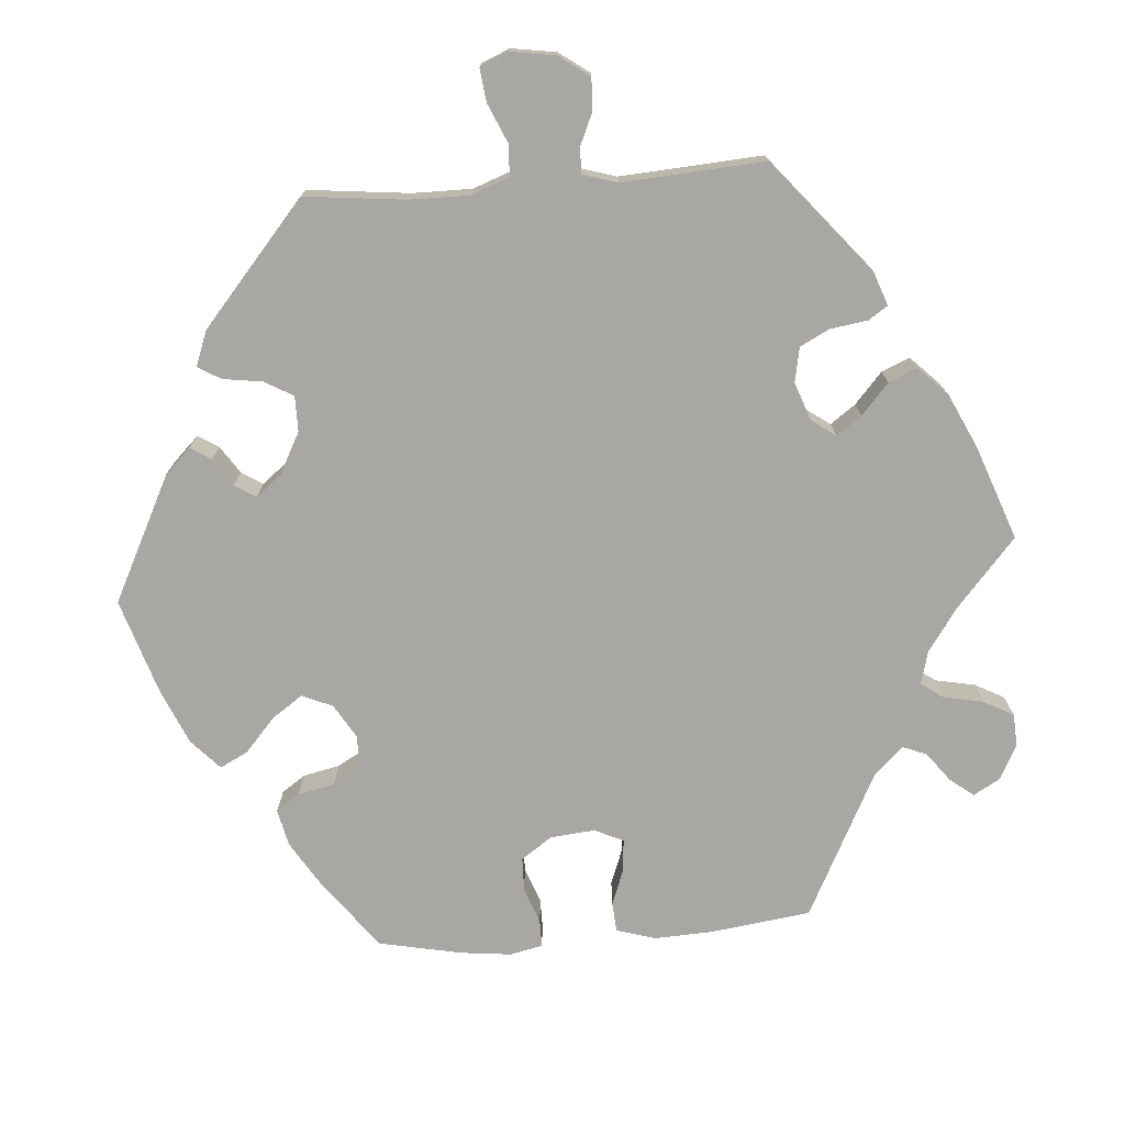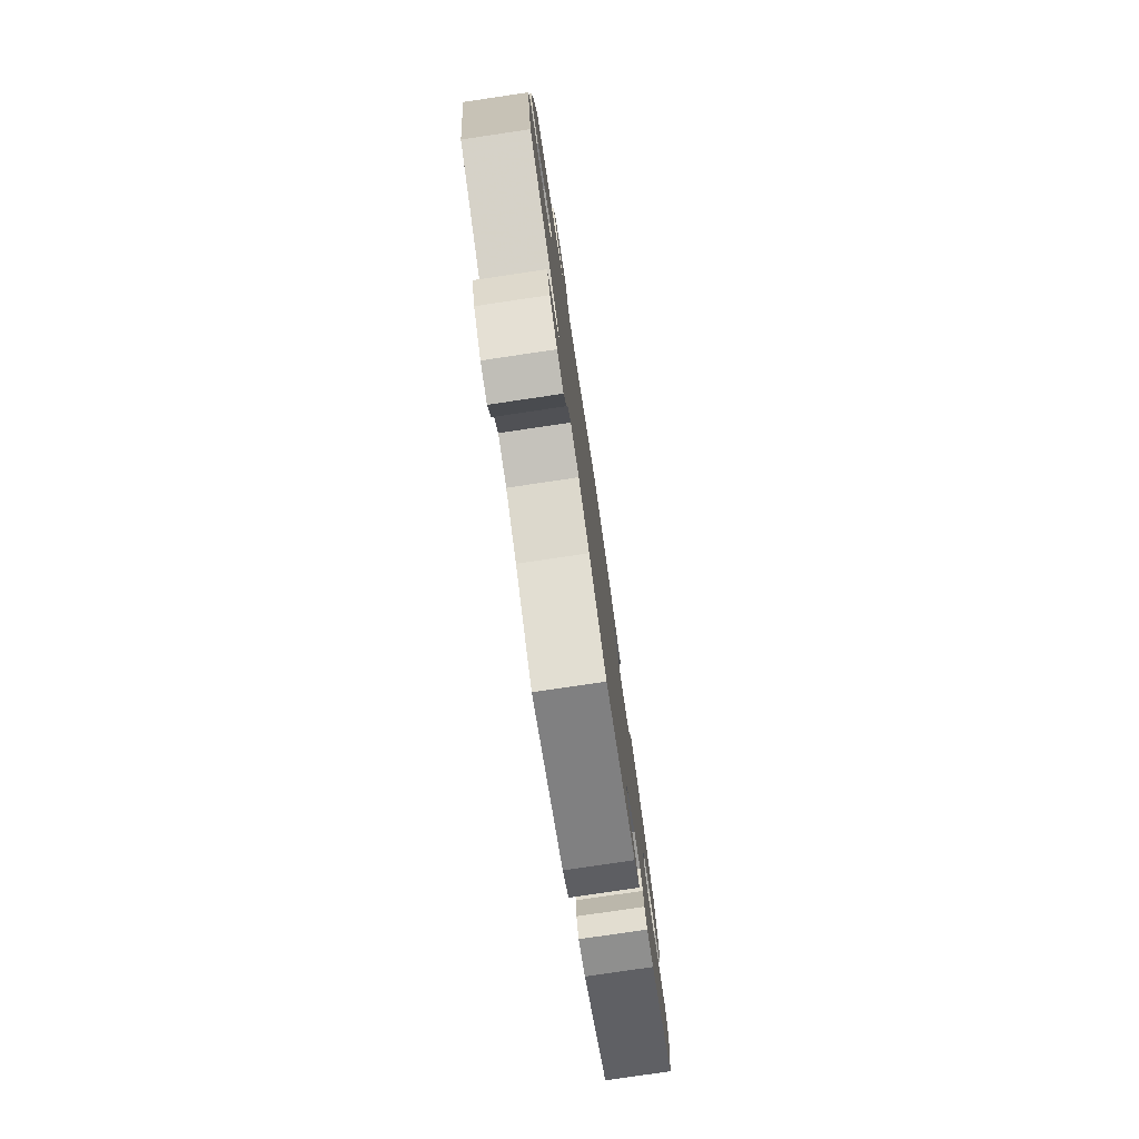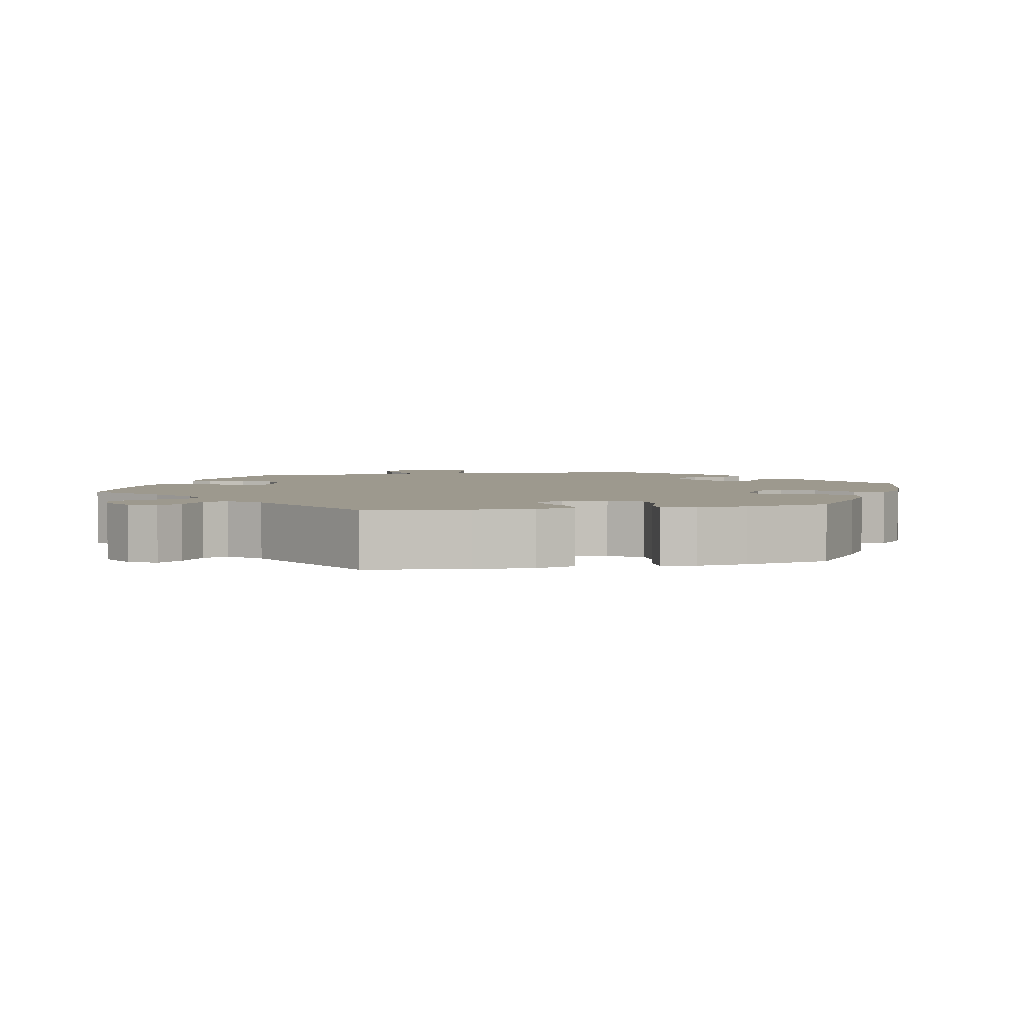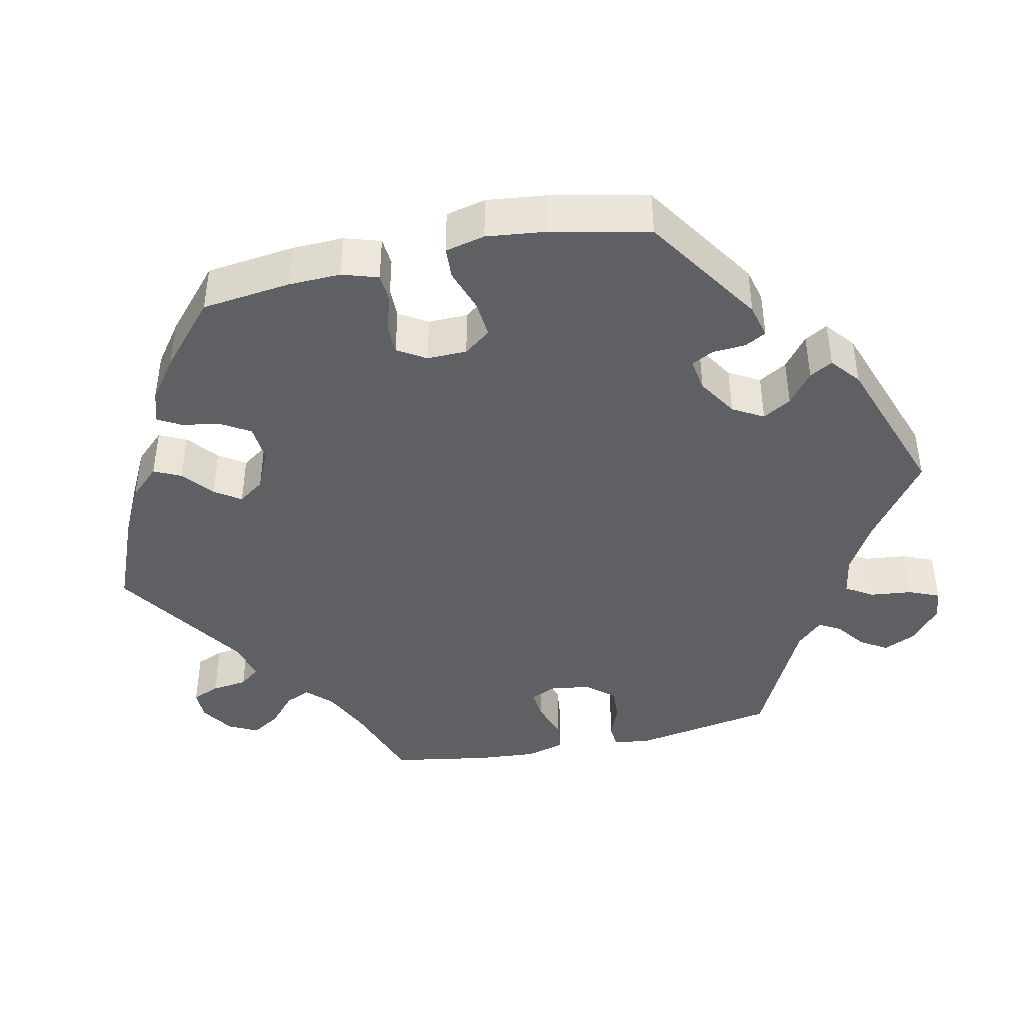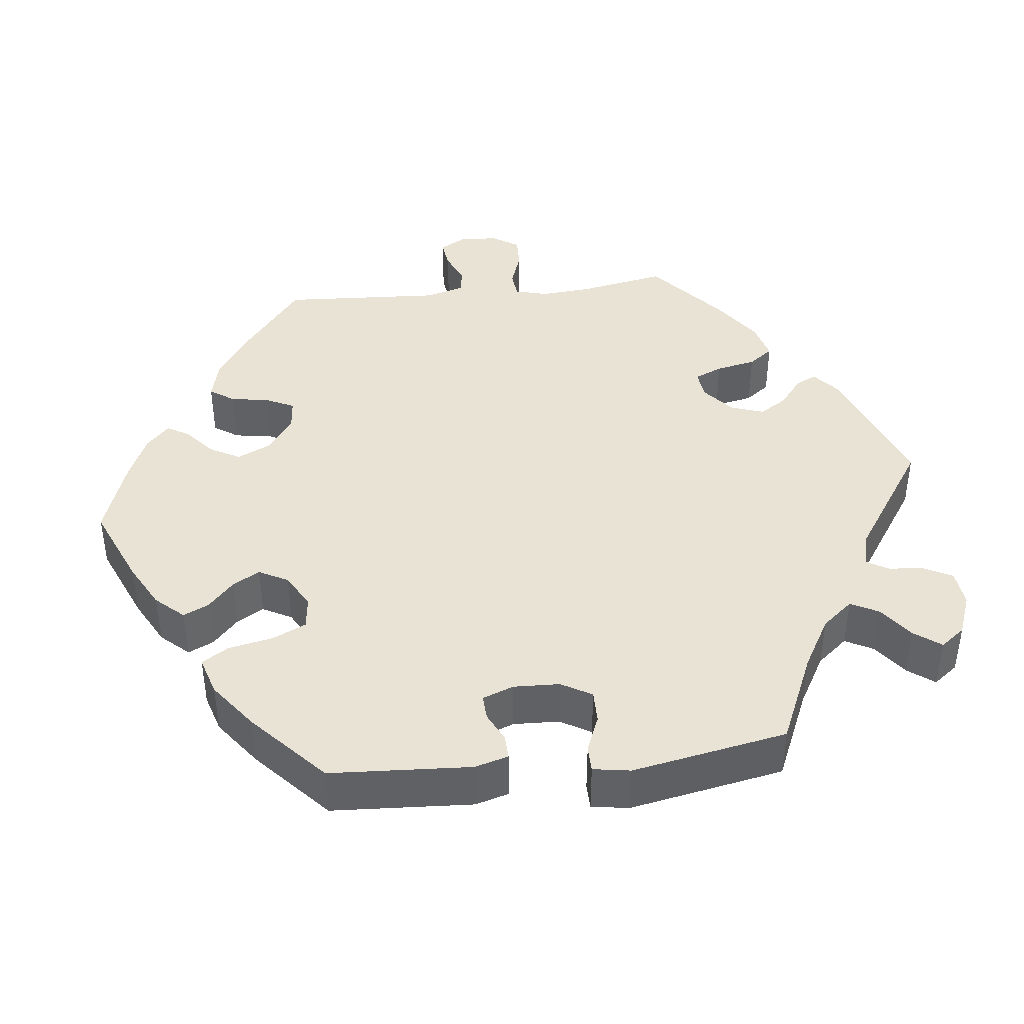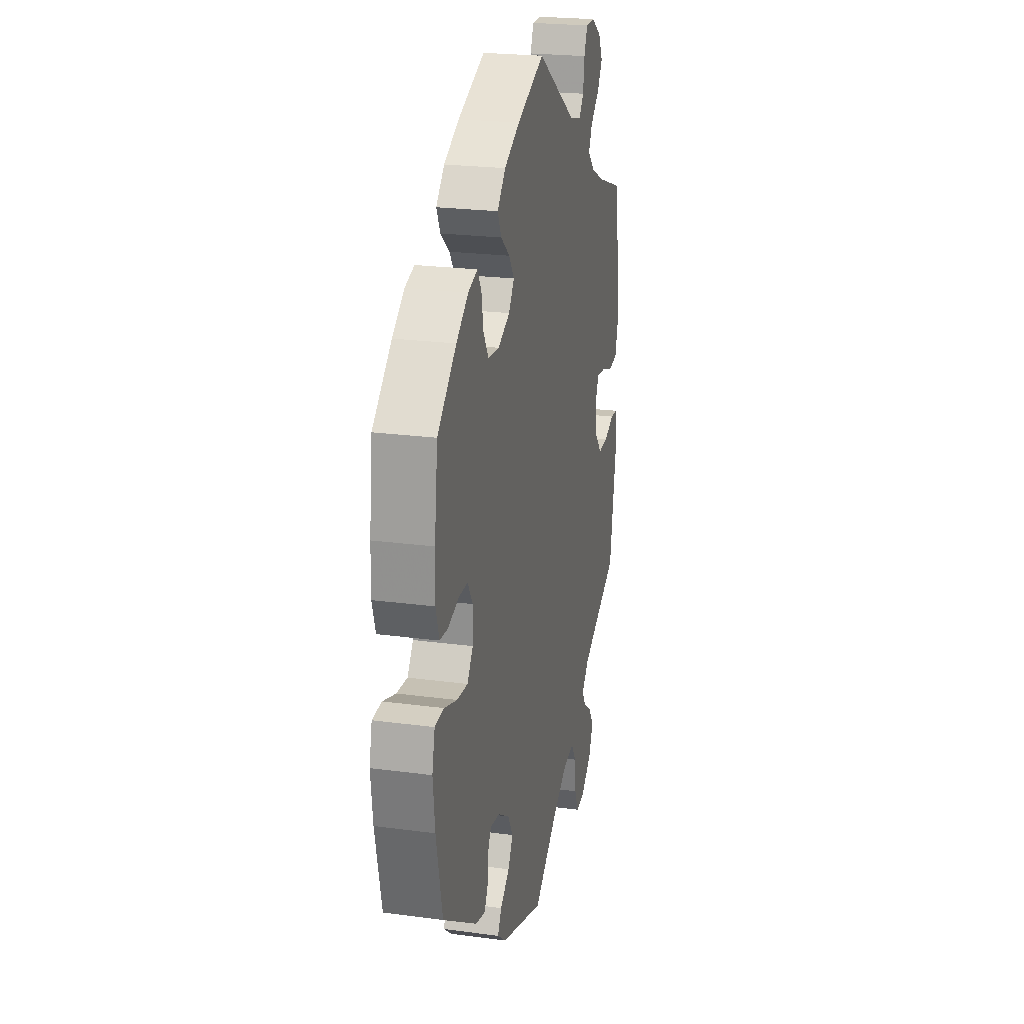
<metadata>
{"format":"obj","ext":"obj","renderer":"f3d","projection":"perspective","resolution":1024,"background":"white","views":[{"elev":-74.5,"azim":-145.7,"up":"+Y"},{"elev":-78.9,"azim":-81.6,"up":"+Z"},{"elev":3.4,"azim":17.6,"up":"+Y"},{"elev":-42.4,"azim":102.3,"up":"+Y"},{"elev":41.3,"azim":143.5,"up":"+Y"},{"elev":23.0,"azim":102.9,"up":"+Z"}]}
</metadata>
<code>
v 0.121 0.07 0.528
v 0.189 0.07 0.493
v 0.226 0.07 0.454
v 0.209 0.07 0.419
v 0.169 0.07 0.386
v 0.146 0.07 0.352
v 0.17 0.07 0.318
v 0.223 0.07 0.294
v 0.272 0.07 0.298
v 0.295 0.07 0.336
v 0.304 0.07 0.386
v 0.321 0.07 0.416
v 0.363 0.07 0.403
v 0.416 0.07 0.364
v 0.5 0.07 0.29
v 0.514 0.07 0.174
v 0.516 0.07 0.106
v 0.501 0.07 0.059
v 0.464 0.07 0.056
v 0.417 0.07 0.071
v 0.376 0.07 0.071
v 0.353 0.07 0.034
v 0.354 0.07 -0.018
v 0.38 0.07 -0.053
v 0.428 0.07 -0.049
v 0.485 0.07 -0.03
v 0.526 0.07 -0.032
v 0.538 0.07 -0.084
v 0.529 0.07 -0.161
v 0.501 0.07 -0.289
v 0.347 0.07 -0.39
v 0.303 0.07 -0.401
v 0.288 0.07 -0.373
v 0.285 0.07 -0.33
v 0.27 0.07 -0.301
v 0.227 0.07 -0.308
v 0.176 0.07 -0.34
v 0.153 0.07 -0.38
v 0.175 0.07 -0.417
v 0.216 0.07 -0.449
v 0.233 0.07 -0.479
v 0.195 0.07 -0.51
v 0 0.07 -0.578
v -0.107 0.07 -0.5
v -0.174 0.07 -0.461
v -0.226 0.07 -0.452
v -0.248 0.07 -0.487
v -0.254 0.07 -0.542
v -0.271 0.07 -0.582
v -0.311 0.07 -0.577
v -0.357 0.07 -0.54
v -0.377 0.07 -0.496
v -0.355 0.07 -0.461
v -0.317 0.07 -0.433
v -0.301 0.07 -0.405
v -0.333 0.07 -0.371
v -0.5 0.07 -0.289
v -0.533 0.07 -0.102
v -0.525 0.07 -0.056
v -0.495 0.07 -0.054
v -0.449 0.07 -0.072
v -0.406 0.07 -0.074
v -0.376 0.07 -0.039
v -0.367 0.07 0.013
v -0.383 0.07 0.048
v -0.423 0.07 0.044
v -0.474 0.07 0.027
v -0.514 0.07 0.032
v -0.528 0.07 0.083
v -0.522 0.07 0.16
v -0.5 0.07 0.289
v -0.39 0.07 0.327
v -0.328 0.07 0.356
v -0.296 0.07 0.388
v -0.311 0.07 0.421
v -0.351 0.07 0.456
v -0.374 0.07 0.493
v -0.355 0.07 0.531
v -0.312 0.07 0.559
v -0.272 0.07 0.559
v -0.257 0.07 0.523
v -0.251 0.07 0.476
v -0.23 0.07 0.449
v -0.178 0.07 0.462
v -0.001 0.07 0.578
v 0.121 0 0.528
v 0.189 0 0.493
v 0.226 0 0.454
v 0.209 0 0.419
v 0.169 0 0.386
v 0.146 0 0.352
v 0.17 0 0.318
v 0.223 0 0.294
v 0.272 0 0.298
v 0.295 0 0.336
v 0.304 0 0.386
v 0.321 0 0.416
v 0.363 0 0.403
v 0.416 0 0.364
v 0.5 0 0.29
v 0.514 0 0.174
v 0.516 0 0.106
v 0.501 0 0.059
v 0.464 0 0.056
v 0.417 0 0.071
v 0.376 0 0.071
v 0.353 0 0.034
v 0.354 0 -0.018
v 0.38 0 -0.053
v 0.428 0 -0.049
v 0.485 0 -0.03
v 0.526 0 -0.032
v 0.538 0 -0.084
v 0.529 0 -0.161
v 0.501 0 -0.289
v 0.347 0 -0.39
v 0.303 0 -0.401
v 0.288 0 -0.373
v 0.285 0 -0.33
v 0.27 0 -0.301
v 0.227 0 -0.308
v 0.176 0 -0.34
v 0.153 0 -0.38
v 0.175 0 -0.417
v 0.216 0 -0.449
v 0.233 0 -0.479
v 0.195 0 -0.51
v 0 0 -0.578
v -0.107 0 -0.5
v -0.174 0 -0.461
v -0.226 0 -0.452
v -0.248 0 -0.487
v -0.254 0 -0.542
v -0.271 0 -0.582
v -0.311 0 -0.577
v -0.357 0 -0.54
v -0.377 0 -0.496
v -0.355 0 -0.461
v -0.317 0 -0.433
v -0.301 0 -0.405
v -0.333 0 -0.371
v -0.5 0 -0.289
v -0.533 0 -0.102
v -0.525 0 -0.056
v -0.495 0 -0.054
v -0.449 0 -0.072
v -0.406 0 -0.074
v -0.376 0 -0.039
v -0.367 0 0.013
v -0.383 0 0.048
v -0.423 0 0.044
v -0.474 0 0.027
v -0.514 0 0.032
v -0.528 0 0.083
v -0.522 0 0.16
v -0.5 0 0.289
v -0.39 0 0.327
v -0.328 0 0.356
v -0.296 0 0.388
v -0.311 0 0.421
v -0.351 0 0.456
v -0.374 0 0.493
v -0.355 0 0.531
v -0.312 0 0.559
v -0.272 0 0.559
v -0.257 0 0.523
v -0.251 0 0.476
v -0.23 0 0.449
v -0.178 0 0.462
v -0.001 0 0.578
f 84 85 1 2
f 83 84 2 3
f 79 80 81 82
f 77 78 79 82
f 75 76 77 82
f 74 75 82 83
f 73 74 83 3
f 69 70 71 72
f 66 67 68 69
f 65 66 69 72
f 64 65 72 73
f 58 59 60 61
f 56 57 58 61
f 55 56 61 62
f 51 52 53 54
f 51 54 55
f 50 51 55
f 47 48 49 50
f 46 47 50 55
f 45 46 55 62
f 41 42 43 44
f 39 40 41 44
f 38 39 44 45
f 37 38 45 62
f 31 32 33 34
f 31 34 35
f 30 31 35
f 29 30 35
f 28 29 35 36
f 25 26 27 28
f 24 25 28 36
f 17 18 19 20
f 17 20 21
f 16 17 21
f 15 16 21
f 14 15 21 22
f 10 11 12 13
f 9 10 13 14
f 73 3 4 5
f 64 73 5 6
f 36 37 62 63
f 23 24 36 63
f 22 23 63 64
f 9 14 22
f 8 9 22 64
f 7 8 64
f 6 7 64
f 87 86 170 169
f 88 87 169 168
f 167 166 165 164
f 167 164 163 162
f 167 162 161 160
f 168 167 160 159
f 88 168 159 158
f 157 156 155 154
f 154 153 152 151
f 157 154 151 150
f 158 157 150 149
f 146 145 144 143
f 146 143 142 141
f 147 146 141 140
f 139 138 137 136
f 140 139 136
f 140 136 135
f 135 134 133 132
f 140 135 132 131
f 147 140 131 130
f 129 128 127 126
f 129 126 125 124
f 130 129 124 123
f 147 130 123 122
f 119 118 117 116
f 120 119 116
f 120 116 115
f 120 115 114
f 121 120 114 113
f 113 112 111 110
f 121 113 110 109
f 105 104 103 102
f 106 105 102
f 106 102 101
f 106 101 100
f 107 106 100 99
f 98 97 96 95
f 99 98 95 94
f 90 89 88 158
f 91 90 158 149
f 148 147 122 121
f 148 121 109 108
f 149 148 108 107
f 107 99 94
f 149 107 94 93
f 149 93 92
f 149 92 91
f 1 86 87 2
f 2 87 88 3
f 3 88 89 4
f 4 89 90 5
f 5 90 91 6
f 6 91 92 7
f 7 92 93 8
f 8 93 94 9
f 9 94 95 10
f 10 95 96 11
f 11 96 97 12
f 12 97 98 13
f 13 98 99 14
f 14 99 100 15
f 15 100 101 16
f 16 101 102 17
f 17 102 103 18
f 18 103 104 19
f 19 104 105 20
f 20 105 106 21
f 21 106 107 22
f 22 107 108 23
f 23 108 109 24
f 24 109 110 25
f 25 110 111 26
f 26 111 112 27
f 27 112 113 28
f 28 113 114 29
f 29 114 115 30
f 30 115 116 31
f 31 116 117 32
f 32 117 118 33
f 33 118 119 34
f 34 119 120 35
f 35 120 121 36
f 36 121 122 37
f 37 122 123 38
f 38 123 124 39
f 39 124 125 40
f 40 125 126 41
f 41 126 127 42
f 42 127 128 43
f 43 128 129 44
f 44 129 130 45
f 45 130 131 46
f 46 131 132 47
f 47 132 133 48
f 48 133 134 49
f 49 134 135 50
f 50 135 136 51
f 51 136 137 52
f 52 137 138 53
f 53 138 139 54
f 54 139 140 55
f 55 140 141 56
f 56 141 142 57
f 57 142 143 58
f 58 143 144 59
f 59 144 145 60
f 60 145 146 61
f 61 146 147 62
f 62 147 148 63
f 63 148 149 64
f 64 149 150 65
f 65 150 151 66
f 66 151 152 67
f 67 152 153 68
f 68 153 154 69
f 69 154 155 70
f 70 155 156 71
f 71 156 157 72
f 72 157 158 73
f 73 158 159 74
f 74 159 160 75
f 75 160 161 76
f 76 161 162 77
f 77 162 163 78
f 78 163 164 79
f 79 164 165 80
f 80 165 166 81
f 81 166 167 82
f 82 167 168 83
f 83 168 169 84
f 84 169 170 85
f 85 170 86 1

</code>
